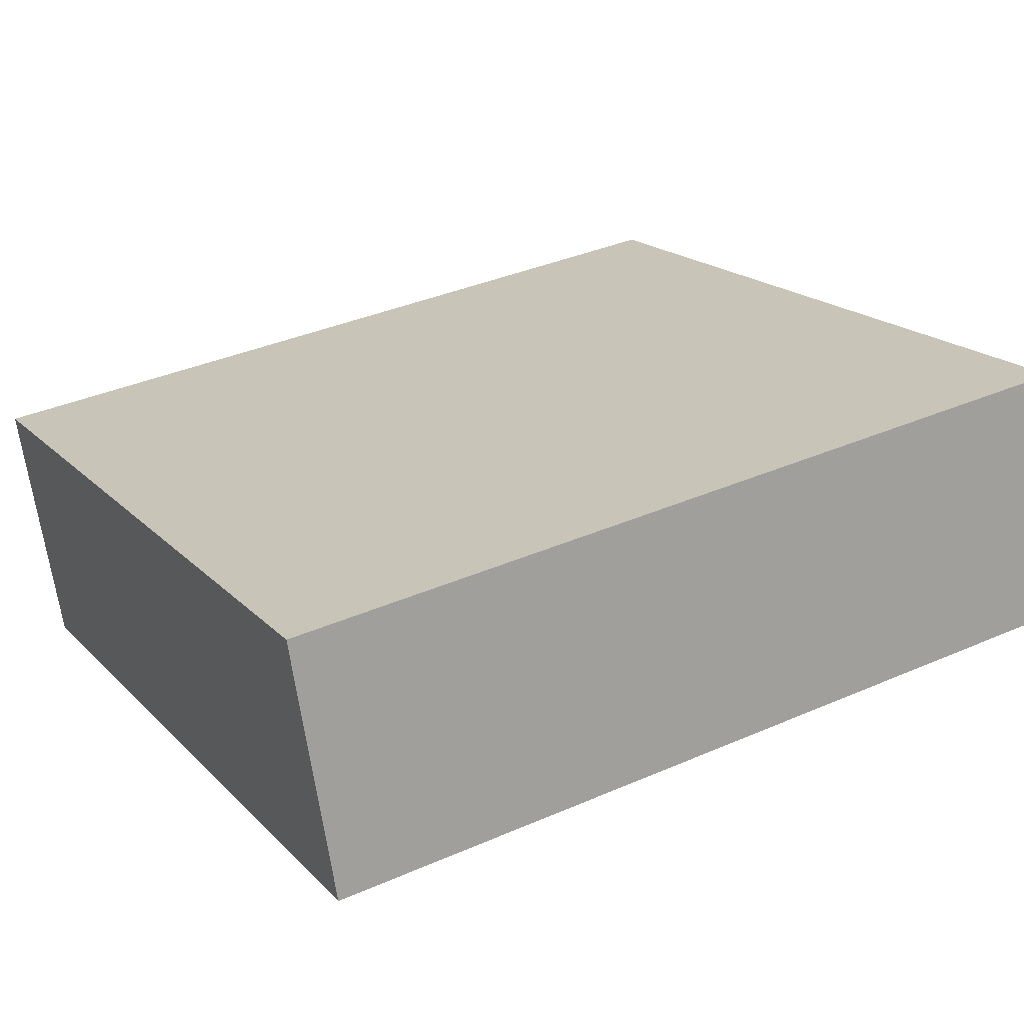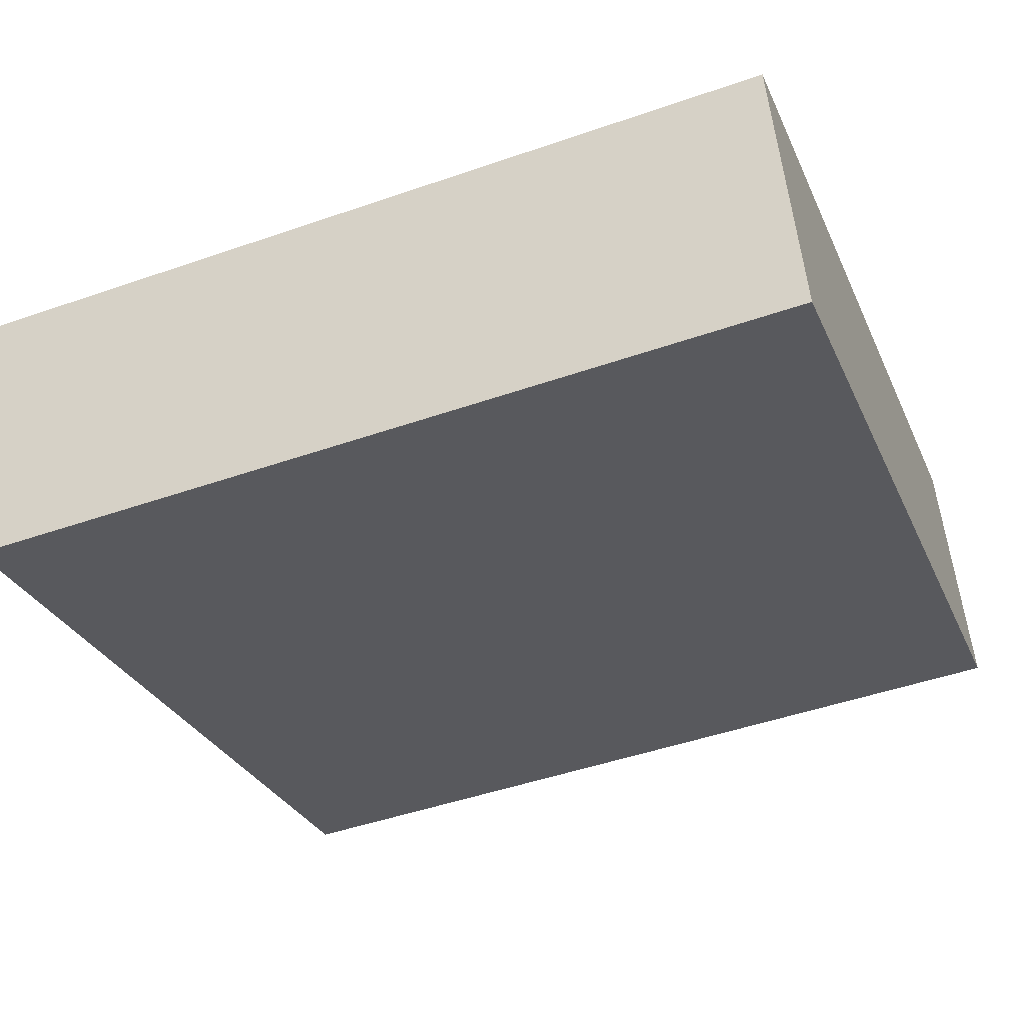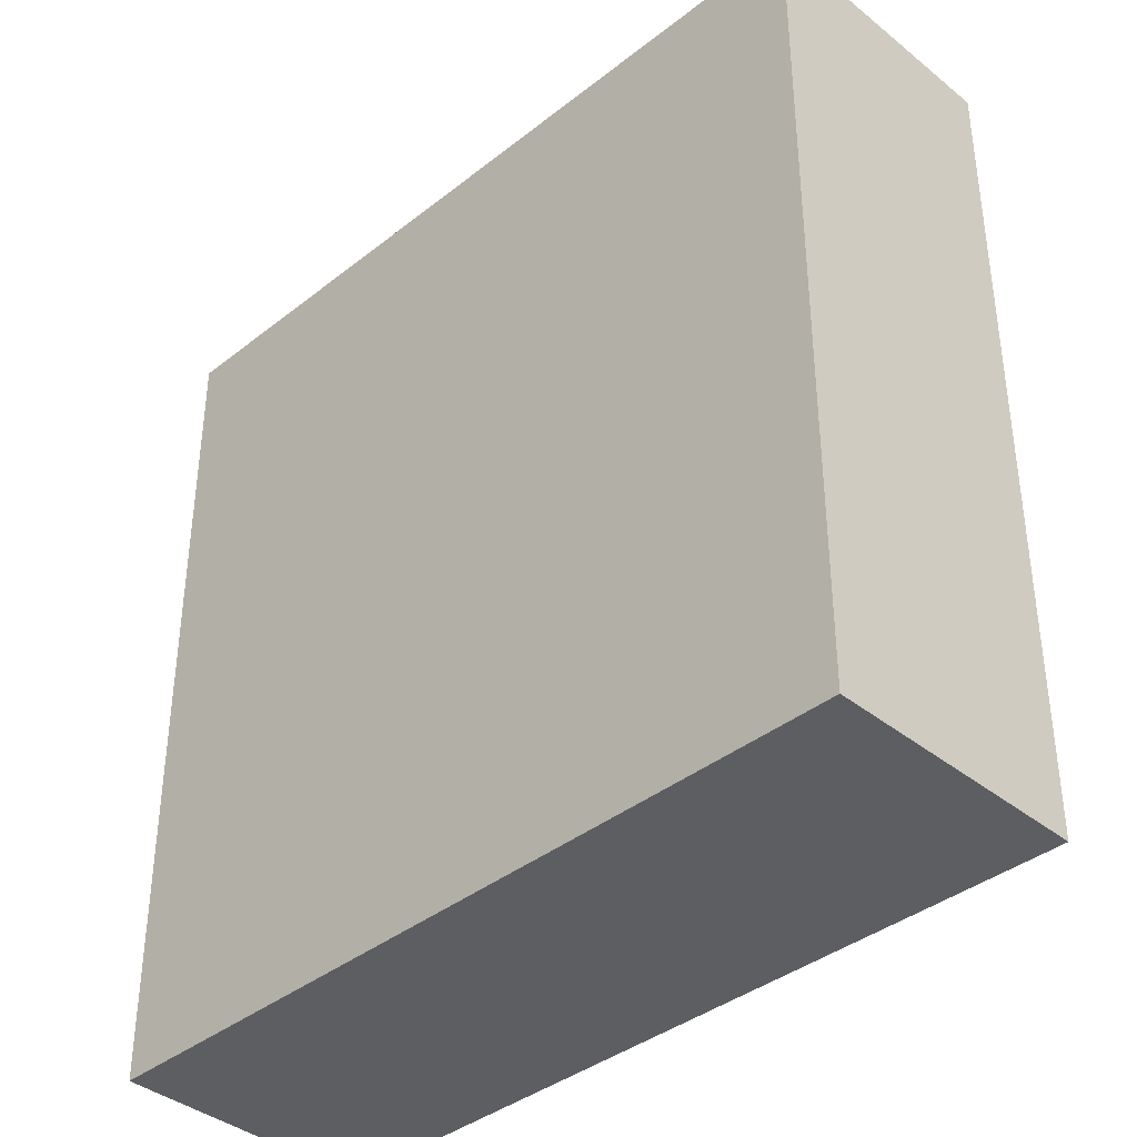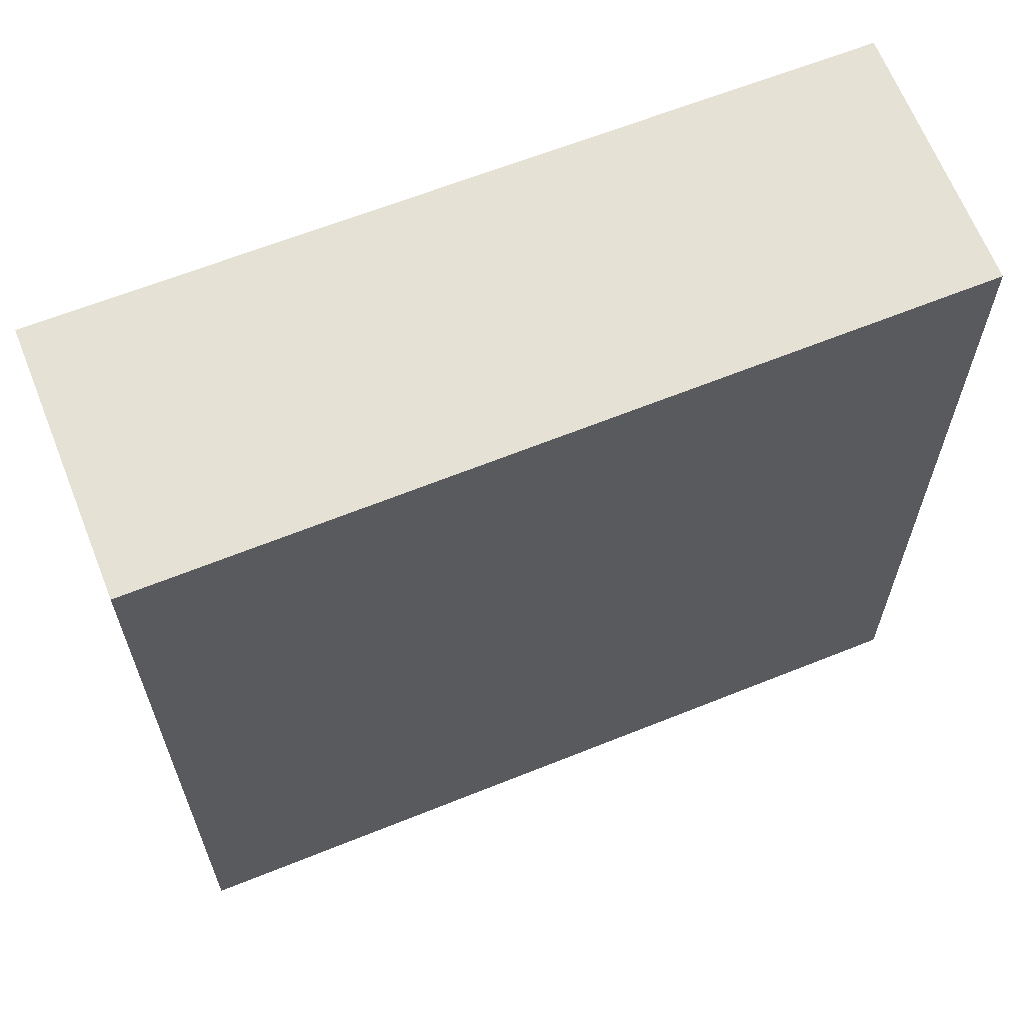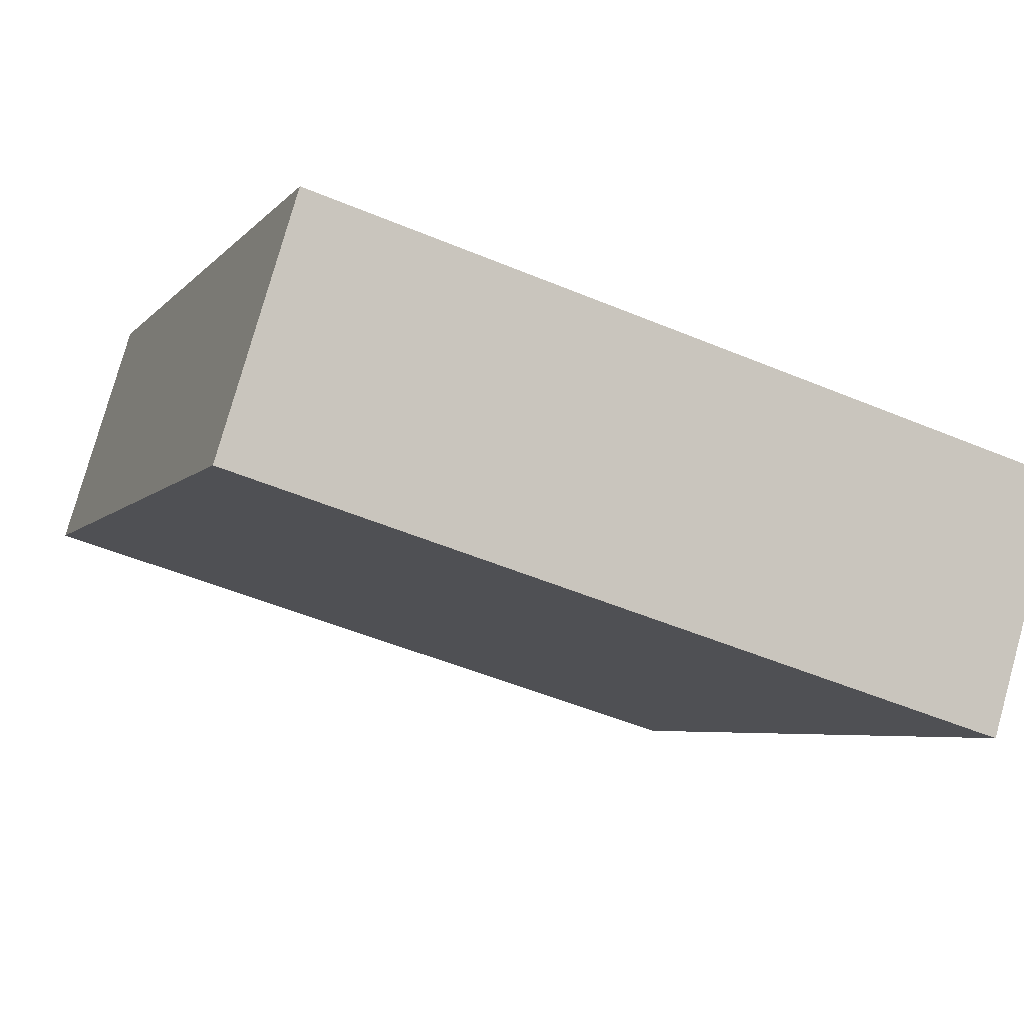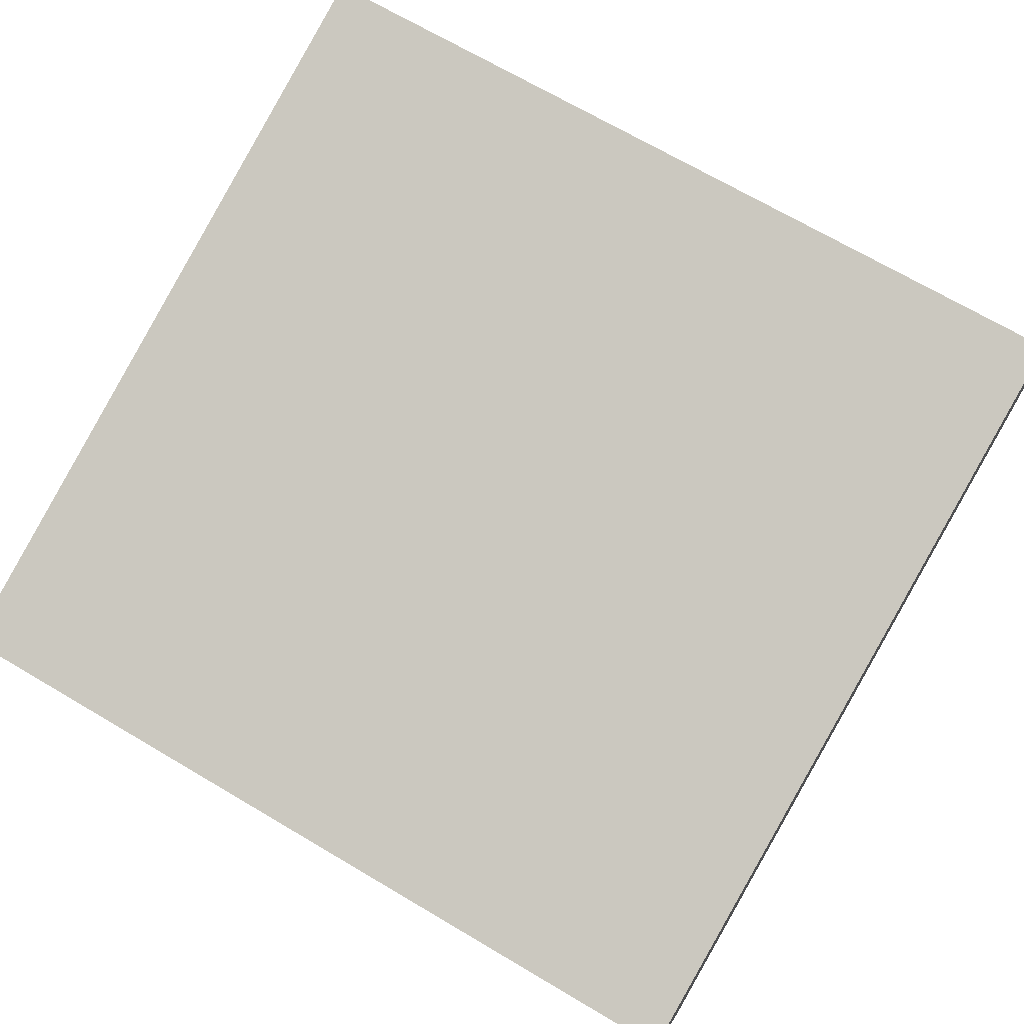
<metadata>
{"format":"obj","ext":"obj","renderer":"f3d","projection":"perspective","resolution":1024,"background":"white","views":[{"elev":36.7,"azim":-119.5,"up":"+Z"},{"elev":-47.3,"azim":111.4,"up":"+Z"},{"elev":-38.9,"azim":61.4,"up":"+Y"},{"elev":65.1,"azim":175.1,"up":"+Y"},{"elev":-5.0,"azim":-19.7,"up":"+Z"},{"elev":69.6,"azim":120.6,"up":"+Z"}]}
</metadata>
<code>
v  0 4.787 2.931e-16
v  4.846 4.787 0.11
v  4.407 4.787 -1.357
v  0.429 4.787 1.432
v  4.407 8.309e-17 -1.357
v  0 0 0
v  0.429 -8.768e-17 1.432
v  4.846 -6.736e-18 0.11
g defaultobject
f 1 2 3
f 2 1 4
f 5 1 3
f 1 5 6
f 6 4 1
f 4 6 7
f 7 2 4
f 2 7 8
f 8 3 2
f 3 8 5
f 8 6 5
f 6 8 7

</code>
